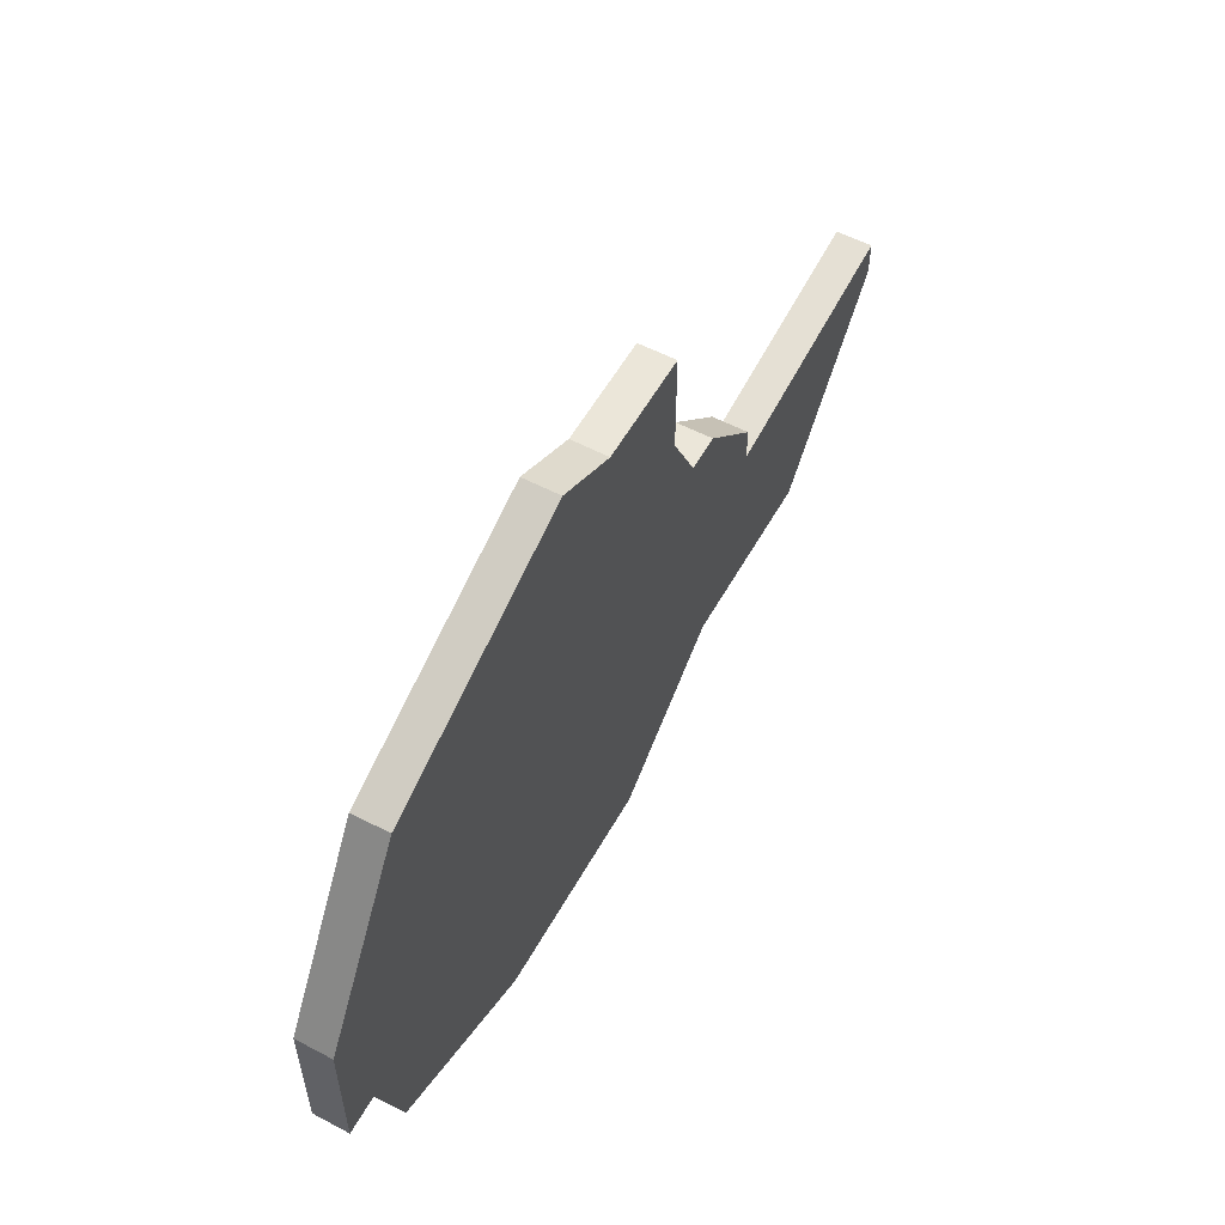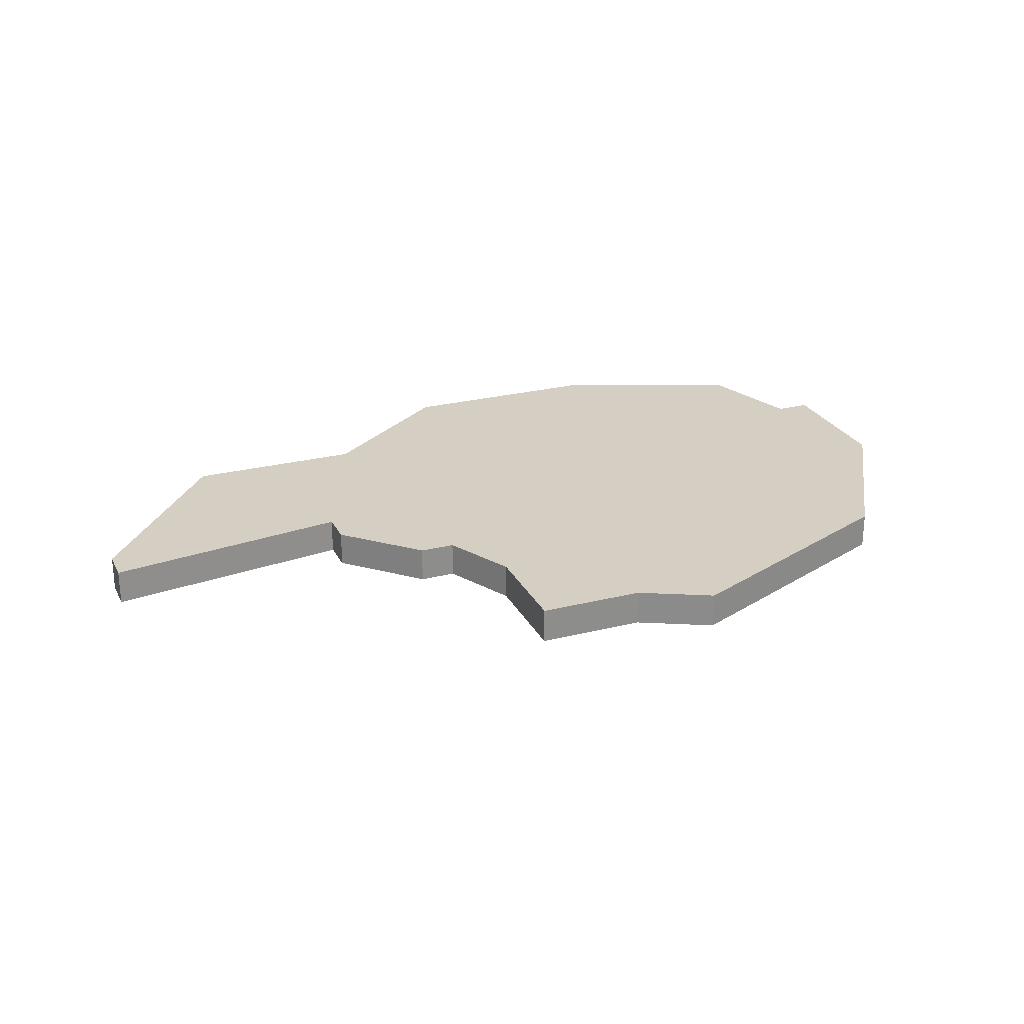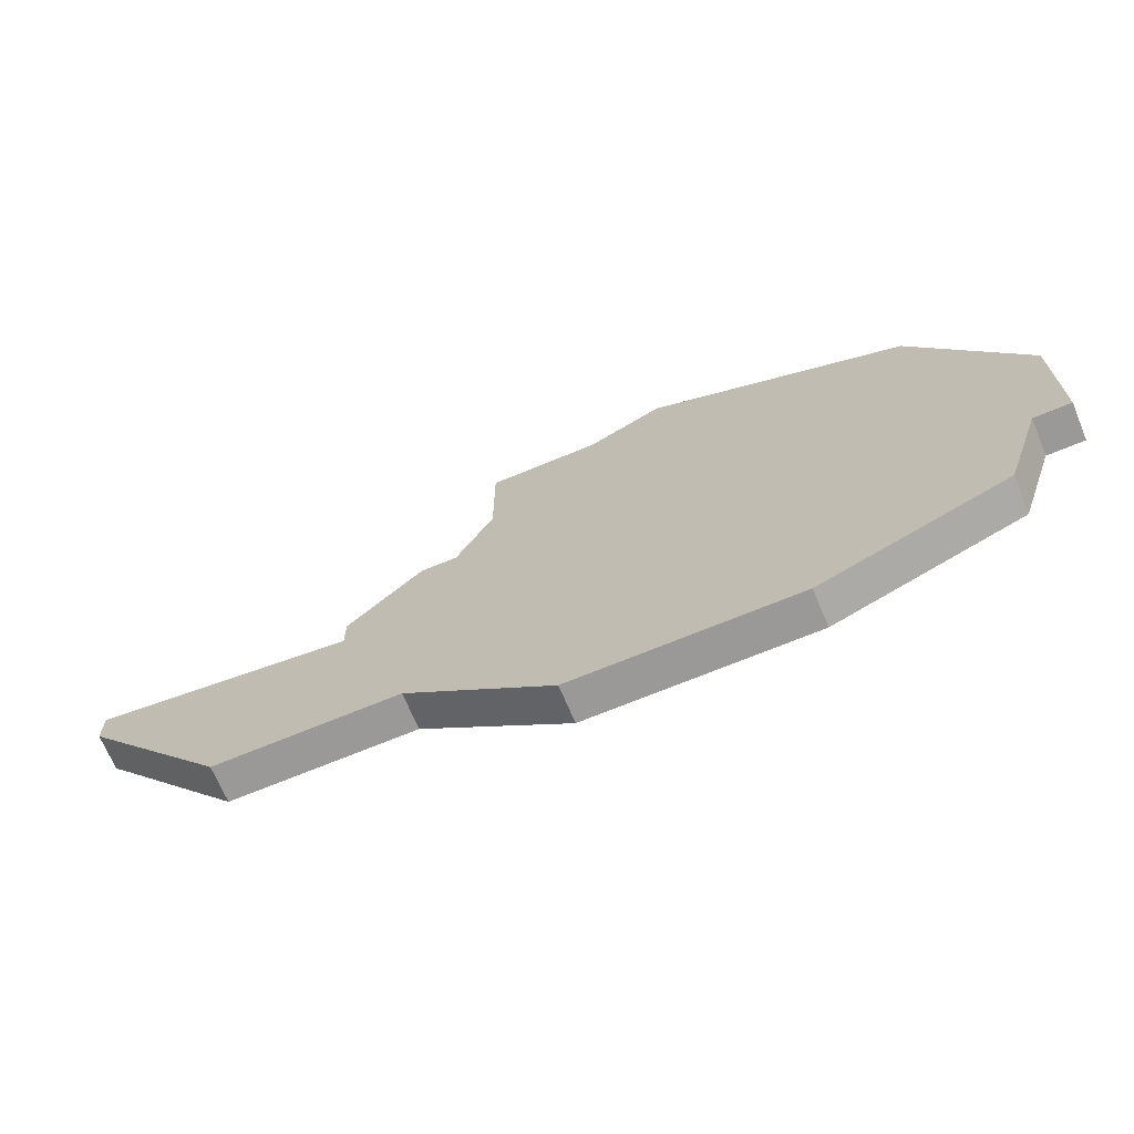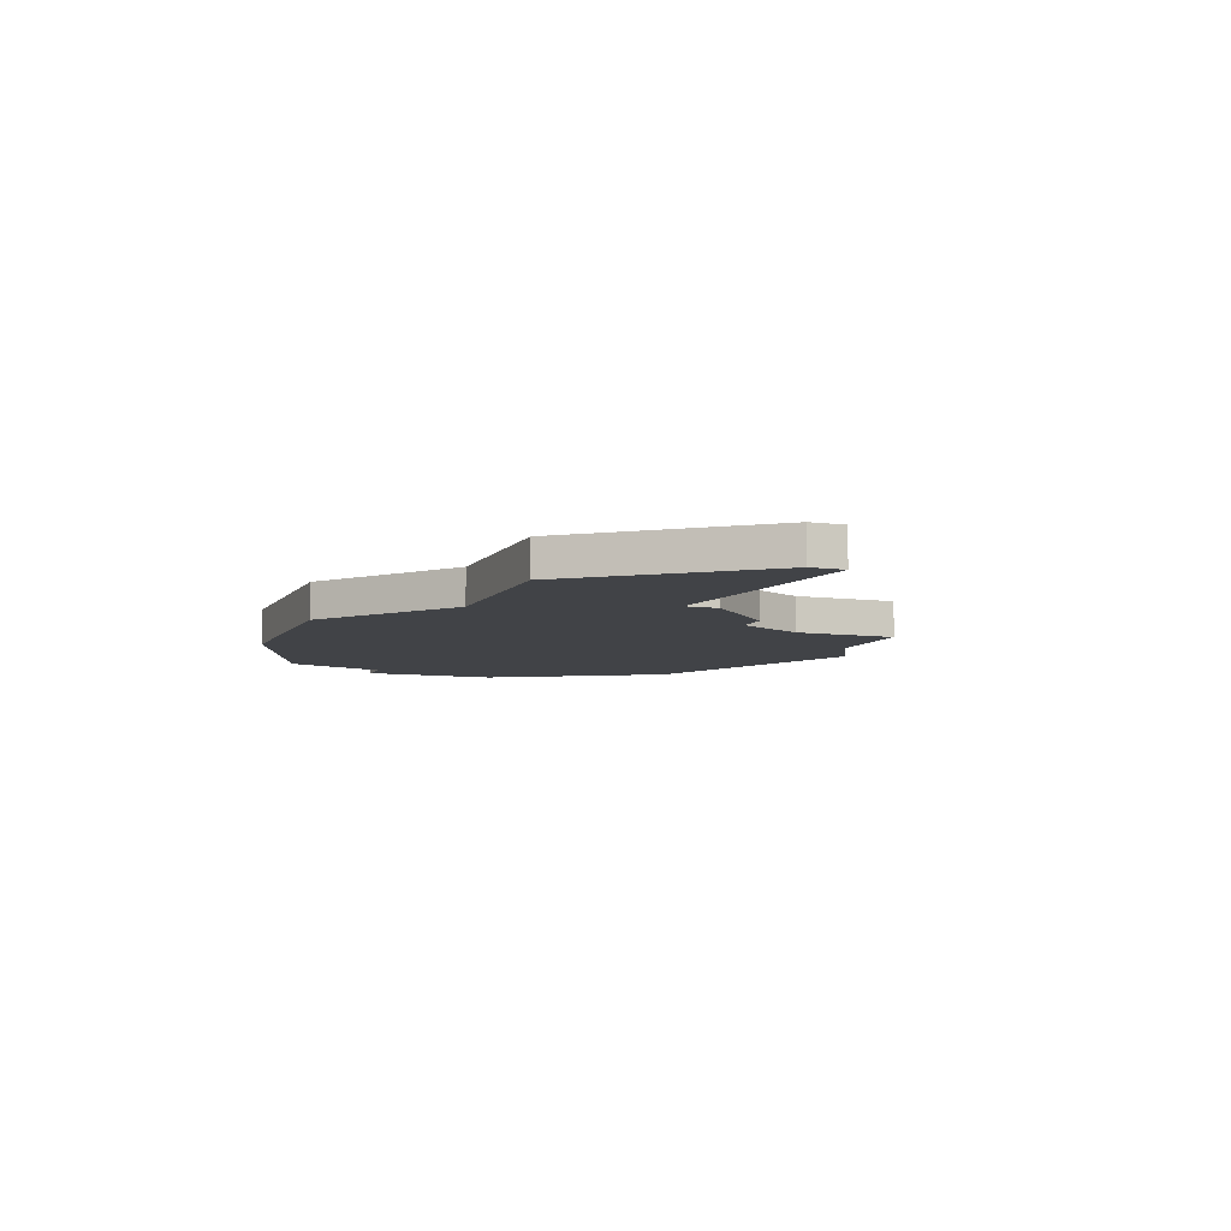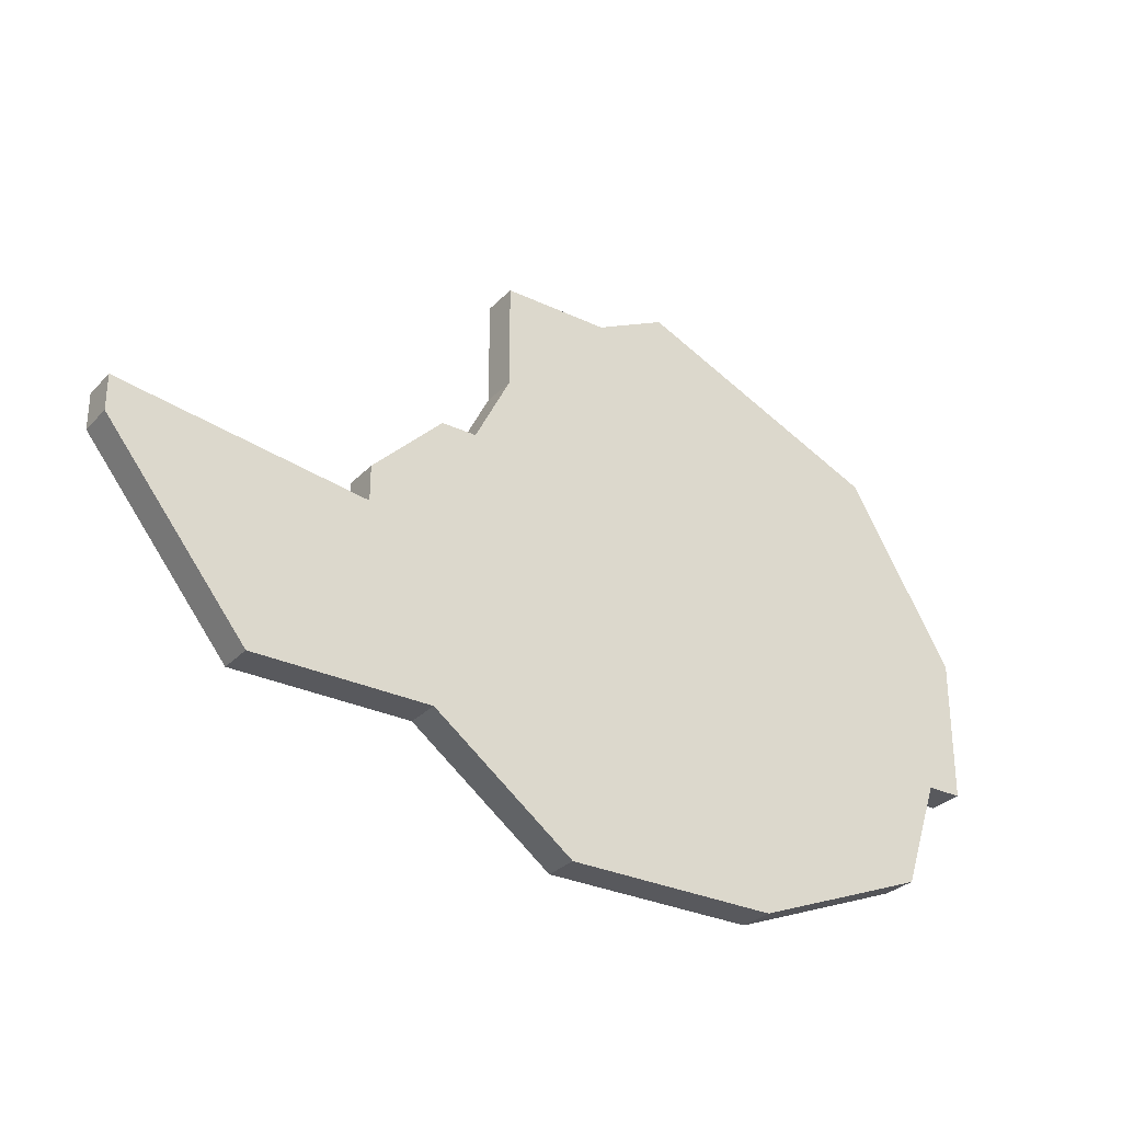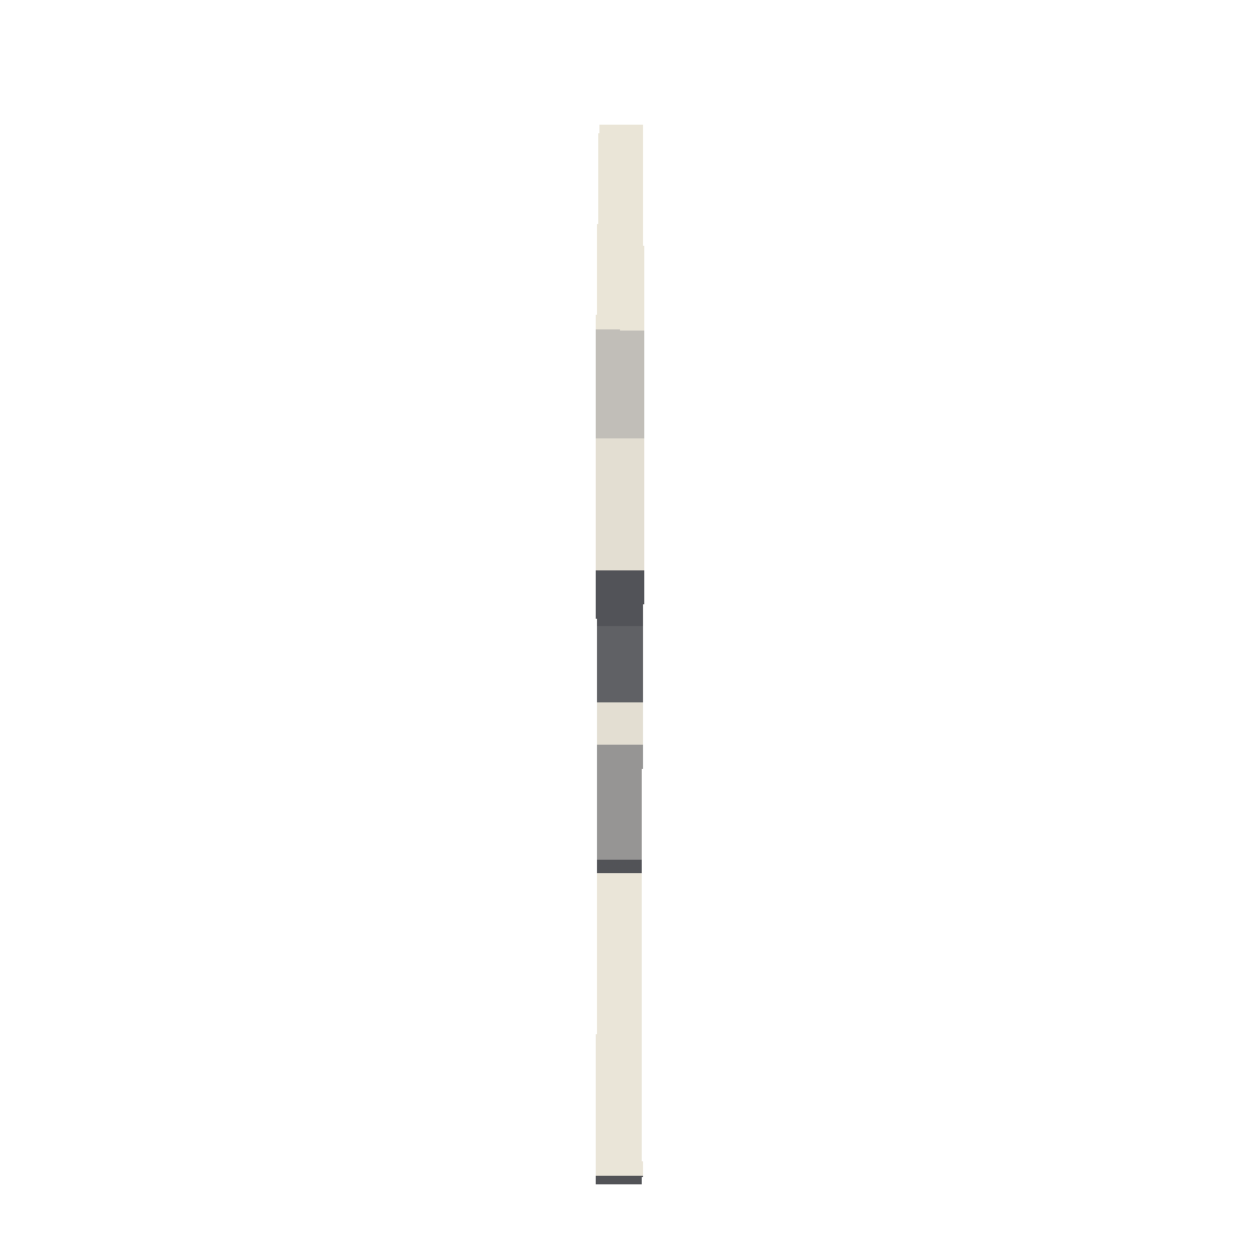
<metadata>
{"format":"obj","ext":"obj","renderer":"f3d","projection":"perspective","resolution":1024,"background":"white","views":[{"elev":56.1,"azim":-61.1,"up":"+Y"},{"elev":25.5,"azim":158.1,"up":"+Z"},{"elev":-69.0,"azim":-157.4,"up":"+Y"},{"elev":-7.2,"azim":69.1,"up":"+Z"},{"elev":-29.9,"azim":145.4,"up":"+Y"},{"elev":67.5,"azim":90.1,"up":"+Y"}]}
</metadata>
<code>
v 4038 -893 0
v 4038 -893 1
v 4038 -890 0
v 4038 -890 1
v 4045 -903 0
v 4045 -903 1
v 4036 -906 0
v 4036 -906 1
v 4035 -890 0
v 4035 -890 1
v 4026 -892 0
v 4026 -892 1
v 4042 -897 0
v 4042 -897 1
v 4042 -898 0
v 4042 -898 1
v 4025 -904 0
v 4025 -904 1
v 4033 -889 0
v 4033 -889 1
v 4033 -906 0
v 4033 -906 1
v 4049 -897 0
v 4049 -897 1
v 4049 -898 0
v 4049 -898 1
v 4024 -901 0
v 4024 -901 1
v 4040 -903 0
v 4040 -903 1
v 4040 -895 0
v 4040 -895 1
v 4023 -901 0
v 4023 -901 1
v 4023 -897 0
v 4023 -897 1
v 4039 -895 0
v 4039 -895 1
v 4030 -906 0
v 4030 -906 1
f 39 17 27
f 21 39 27
f 37 21 27
f 11 27 35
f 33 35 27
f 19 9 11
f 27 11 37
f 9 1 11
f 29 7 21
f 15 29 37
f 5 29 15
f 15 23 25
f 5 15 25
f 13 15 31
f 9 3 1
f 37 31 15
f 1 37 11
f 29 21 37
f 28 18 40
f 28 40 22
f 28 22 38
f 36 28 12
f 28 36 34
f 12 10 20
f 38 12 28
f 12 2 10
f 22 8 30
f 38 30 16
f 16 30 6
f 26 24 16
f 26 16 6
f 32 16 14
f 2 4 10
f 16 32 38
f 12 38 2
f 38 22 30
f 12 20 11
f 11 20 19
f 36 12 35
f 35 12 11
f 34 36 33
f 33 36 35
f 28 34 27
f 27 34 33
f 18 28 17
f 17 28 27
f 40 18 39
f 39 18 17
f 22 40 21
f 21 40 39
f 8 22 7
f 7 22 21
f 30 8 29
f 29 8 7
f 6 30 5
f 5 30 29
f 26 6 25
f 25 6 5
f 24 26 23
f 23 26 25
f 16 24 15
f 15 24 23
f 14 16 13
f 13 16 15
f 32 14 31
f 31 14 13
f 38 32 37
f 37 32 31
f 2 38 1
f 1 38 37
f 4 2 3
f 3 2 1
f 20 10 19
f 19 10 9
f 10 4 9
f 9 4 3

</code>
